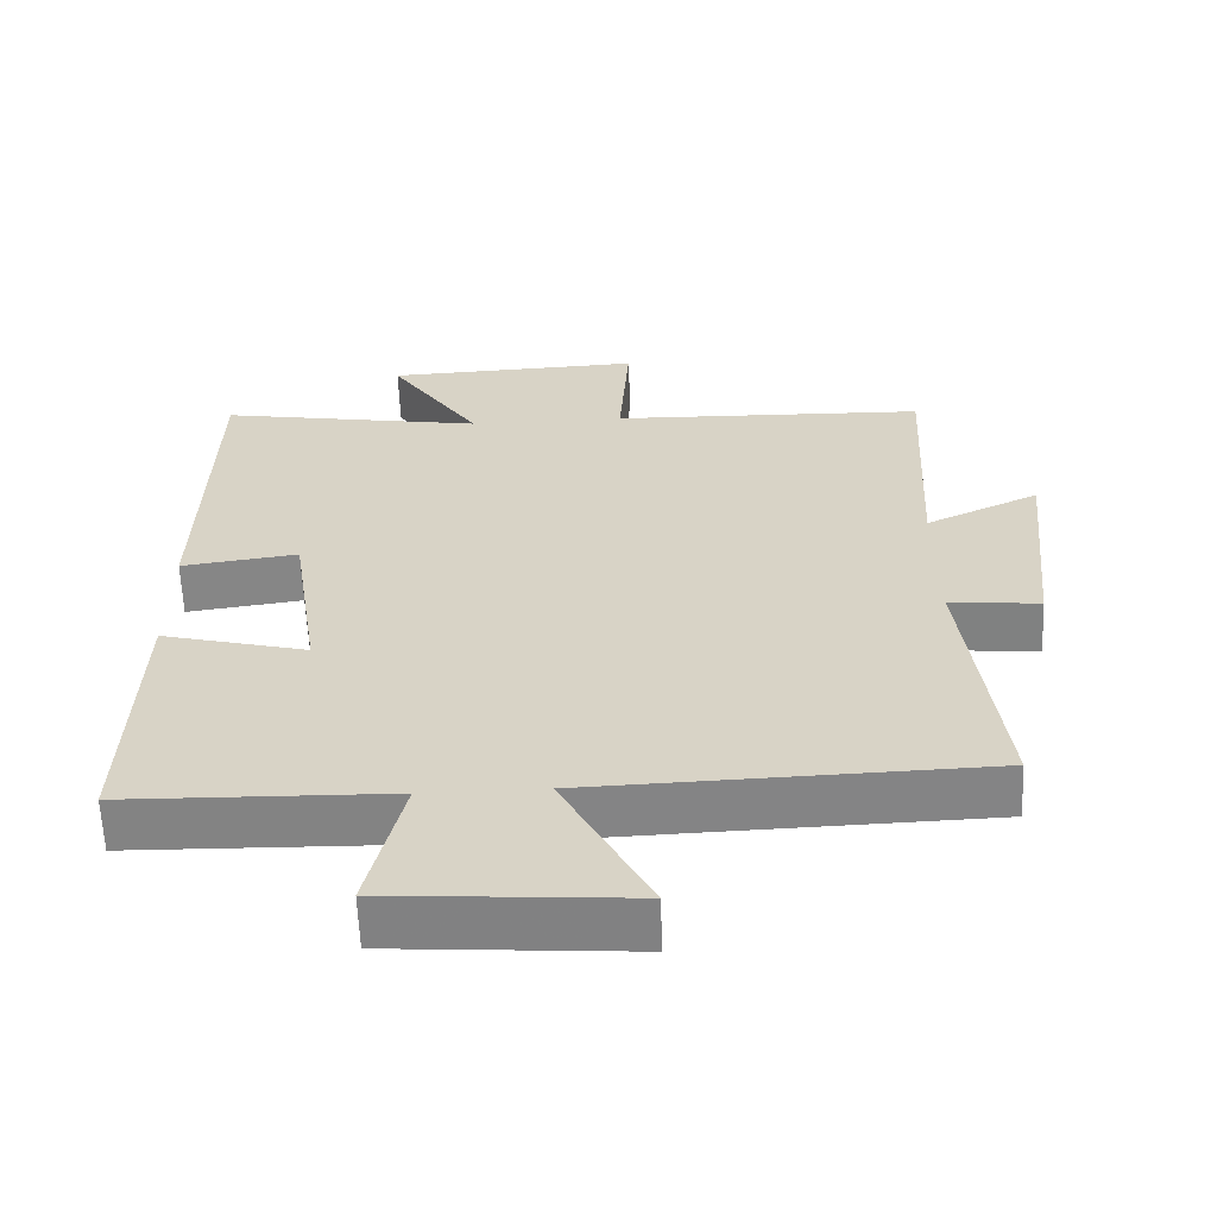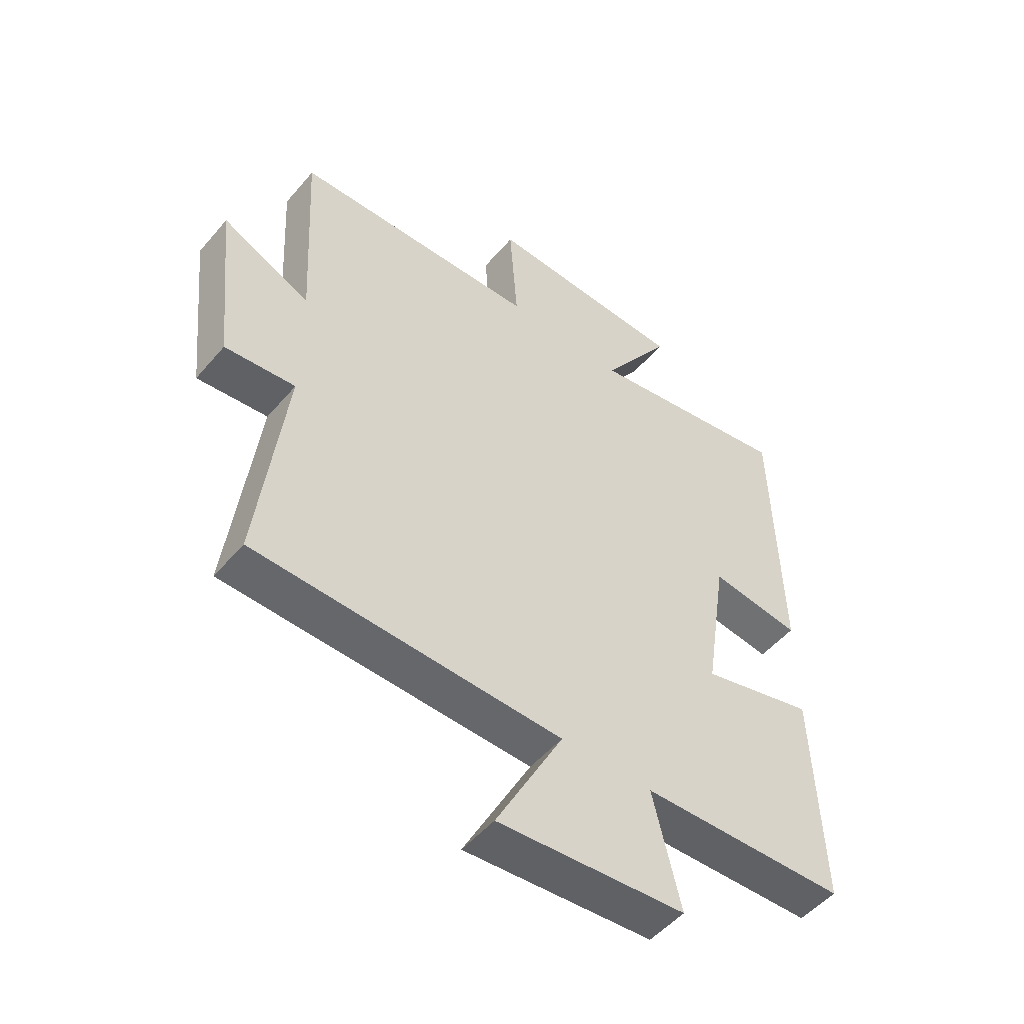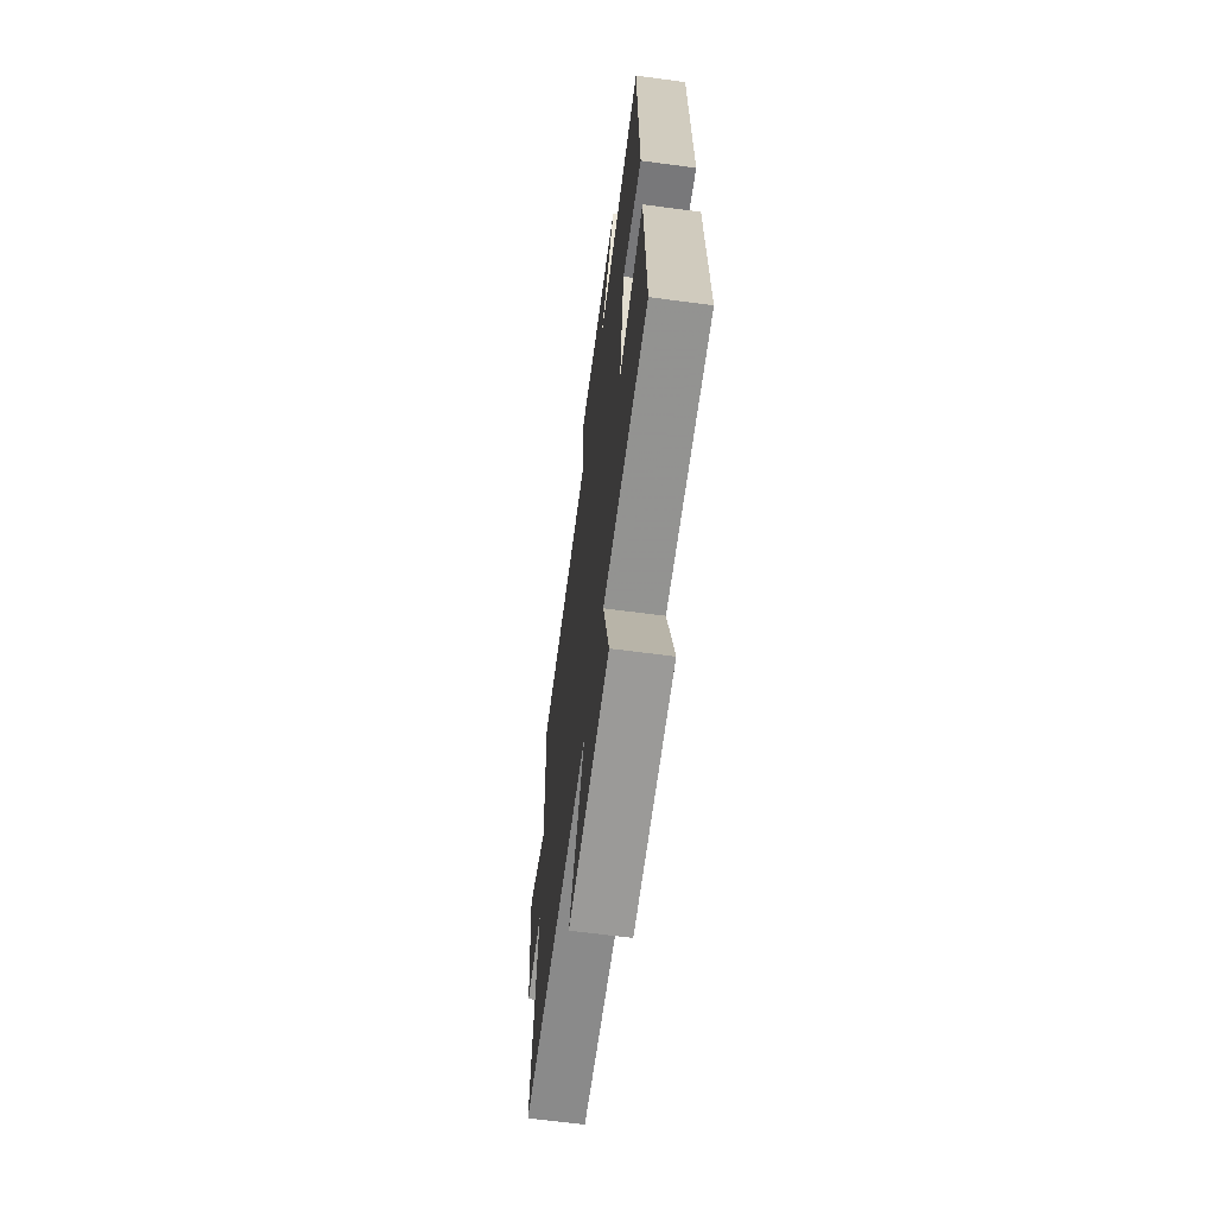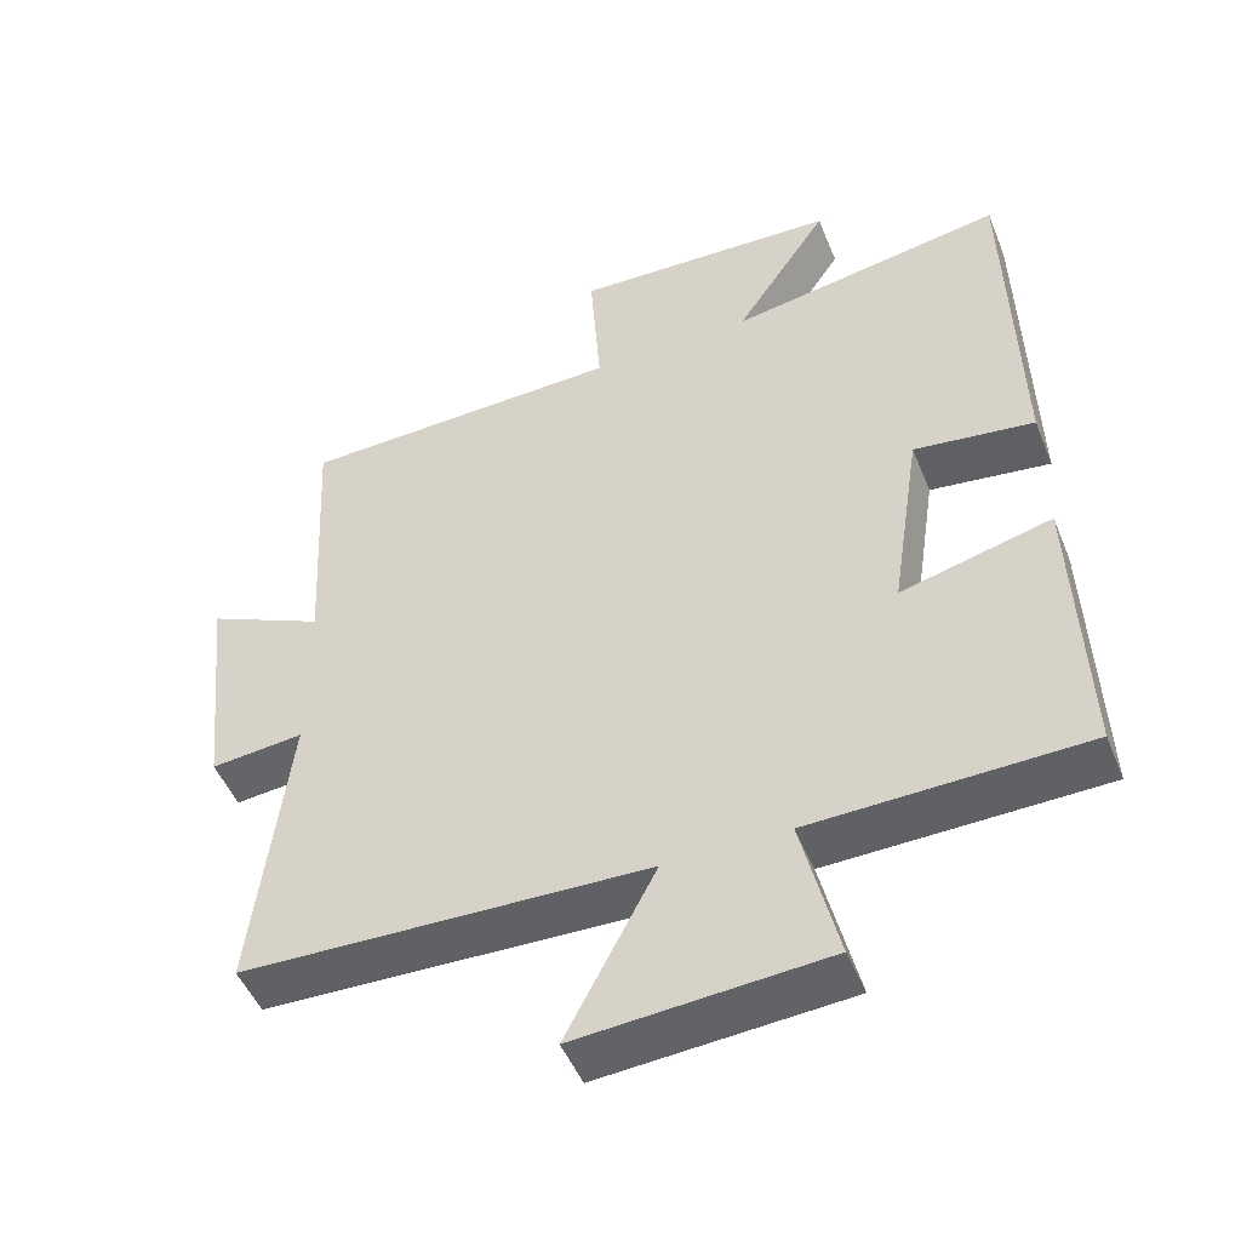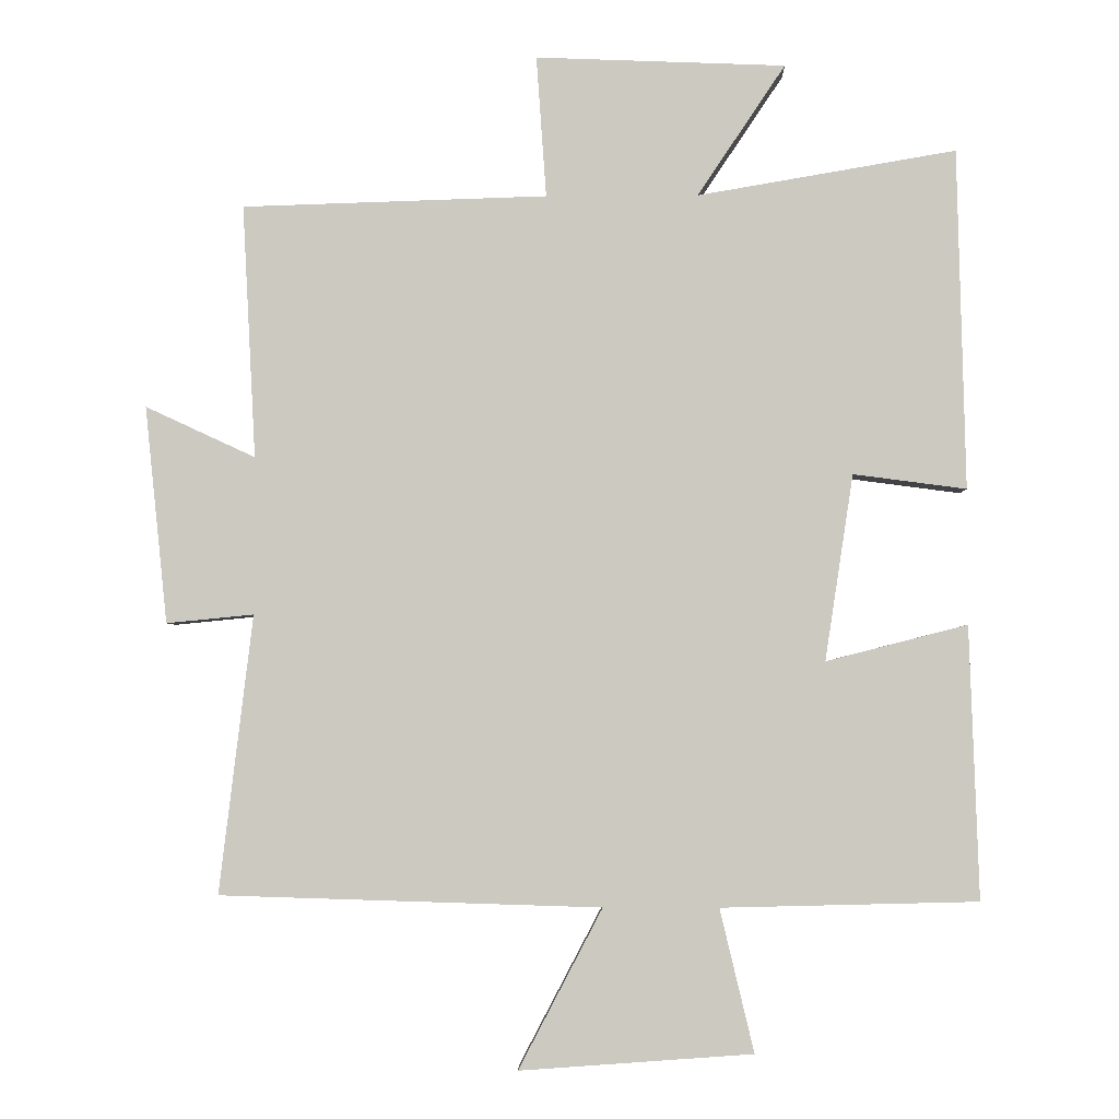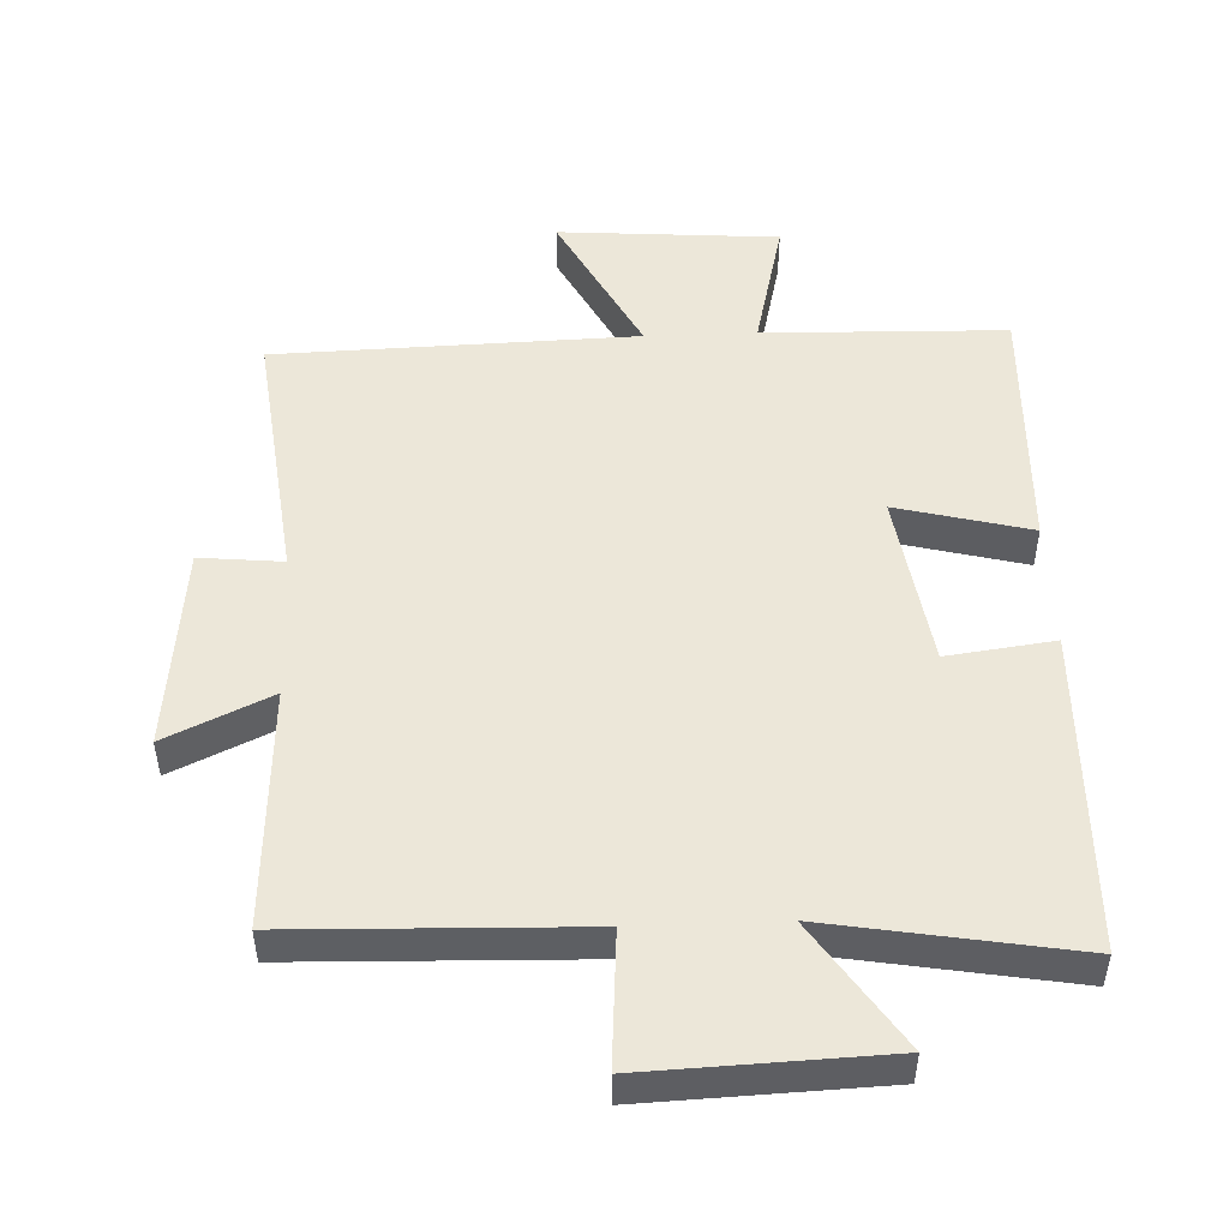
<metadata>
{"format":"obj","ext":"obj","renderer":"f3d","projection":"perspective","resolution":1024,"background":"white","views":[{"elev":-61.3,"azim":-177.7,"up":"+Z"},{"elev":-51.1,"azim":-38.9,"up":"+Z"},{"elev":-65.1,"azim":82.4,"up":"+Z"},{"elev":-49.0,"azim":21.7,"up":"+Z"},{"elev":-3.4,"azim":1.4,"up":"+Z"},{"elev":49.7,"azim":-2.3,"up":"+Y"}]}
</metadata>
<code>
v 0.513 0.07 -0.491
v 0.152 0.07 -0.5
v 0.2 0.07 -0.701
v -0.128 0.07 -0.725
v -0.01 0.07 -0.5
v -0.547 0.07 -0.484
v -0.5 0.07 -0.092
v -0.623 0.07 -0.104
v -0.655 0.07 0.202
v -0.5 0.07 0.13
v -0.519 0.07 0.487
v -0.089 0.07 0.5
v -0.103 0.07 0.699
v 0.249 0.07 0.685
v 0.125 0.07 0.5
v 0.489 0.07 0.562
v 0.5 0.07 0.083
v 0.341 0.07 0.104
v 0.301 0.07 -0.158
v 0.5 0.07 -0.107
v 0.513 0 -0.491
v 0.152 0 -0.5
v 0.2 0 -0.701
v -0.128 0 -0.725
v -0.01 0 -0.5
v -0.547 0 -0.484
v -0.5 0 -0.092
v -0.623 0 -0.104
v -0.655 0 0.202
v -0.5 0 0.13
v -0.519 0 0.487
v -0.089 0 0.5
v -0.103 0 0.699
v 0.249 0 0.685
v 0.125 0 0.5
v 0.489 0 0.562
v 0.5 0 0.083
v 0.341 0 0.104
v 0.301 0 -0.158
v 0.5 0 -0.107
f 19 20 1 2
f 18 19 2
f 15 16 17 18
f 15 18 2
f 12 13 14 15
f 10 11 12 15
f 10 15 2
f 7 8 9 10
f 7 10 2
f 5 6 7 2
f 2 3 4 5
f 22 21 40 39
f 22 39 38
f 38 37 36 35
f 22 38 35
f 35 34 33 32
f 35 32 31 30
f 22 35 30
f 30 29 28 27
f 22 30 27
f 22 27 26 25
f 25 24 23 22
f 1 21 22 2
f 2 22 23 3
f 3 23 24 4
f 4 24 25 5
f 5 25 26 6
f 6 26 27 7
f 7 27 28 8
f 8 28 29 9
f 9 29 30 10
f 10 30 31 11
f 11 31 32 12
f 12 32 33 13
f 13 33 34 14
f 14 34 35 15
f 15 35 36 16
f 16 36 37 17
f 17 37 38 18
f 18 38 39 19
f 19 39 40 20
f 20 40 21 1

</code>
